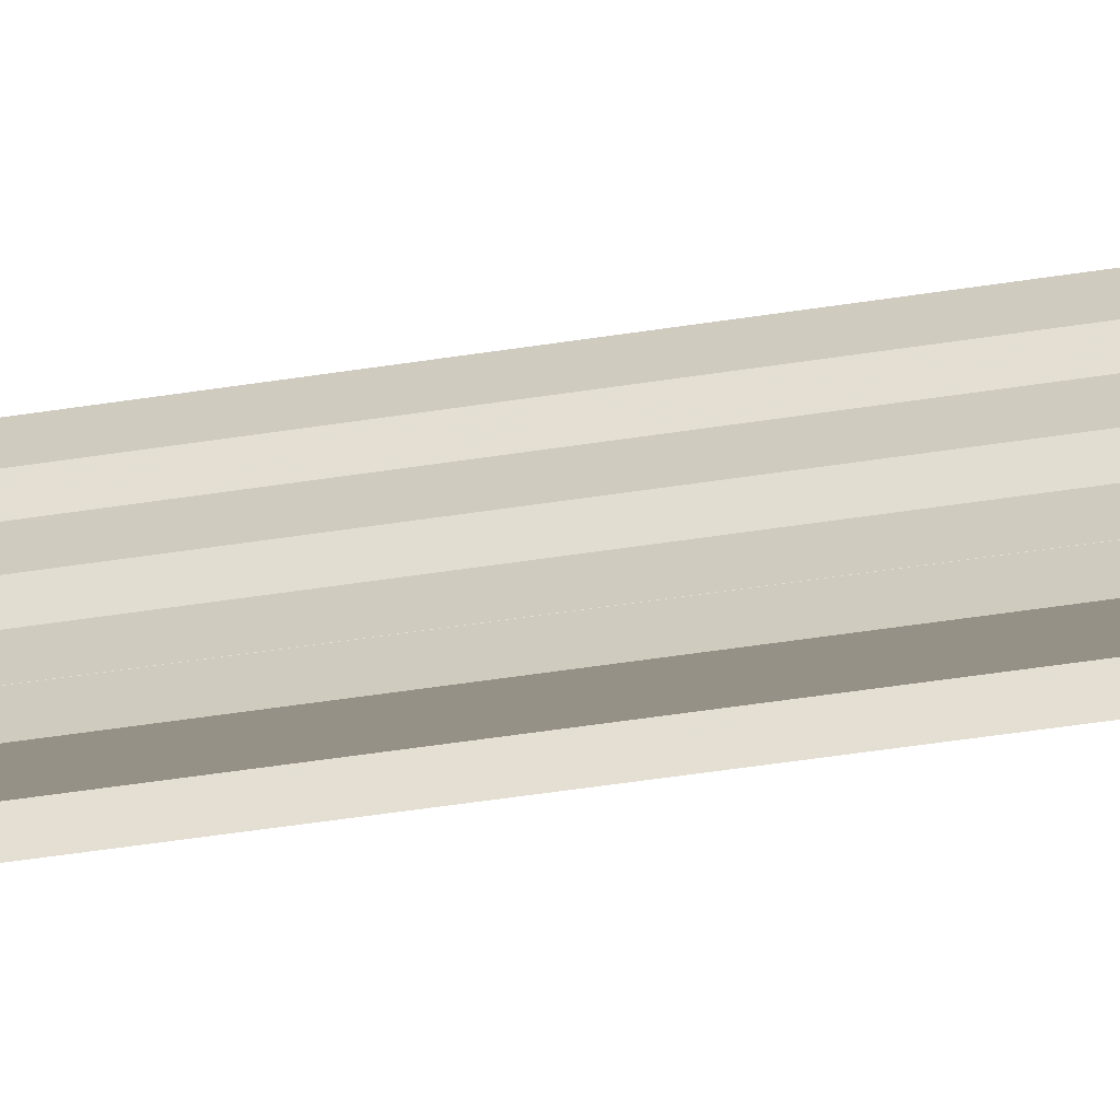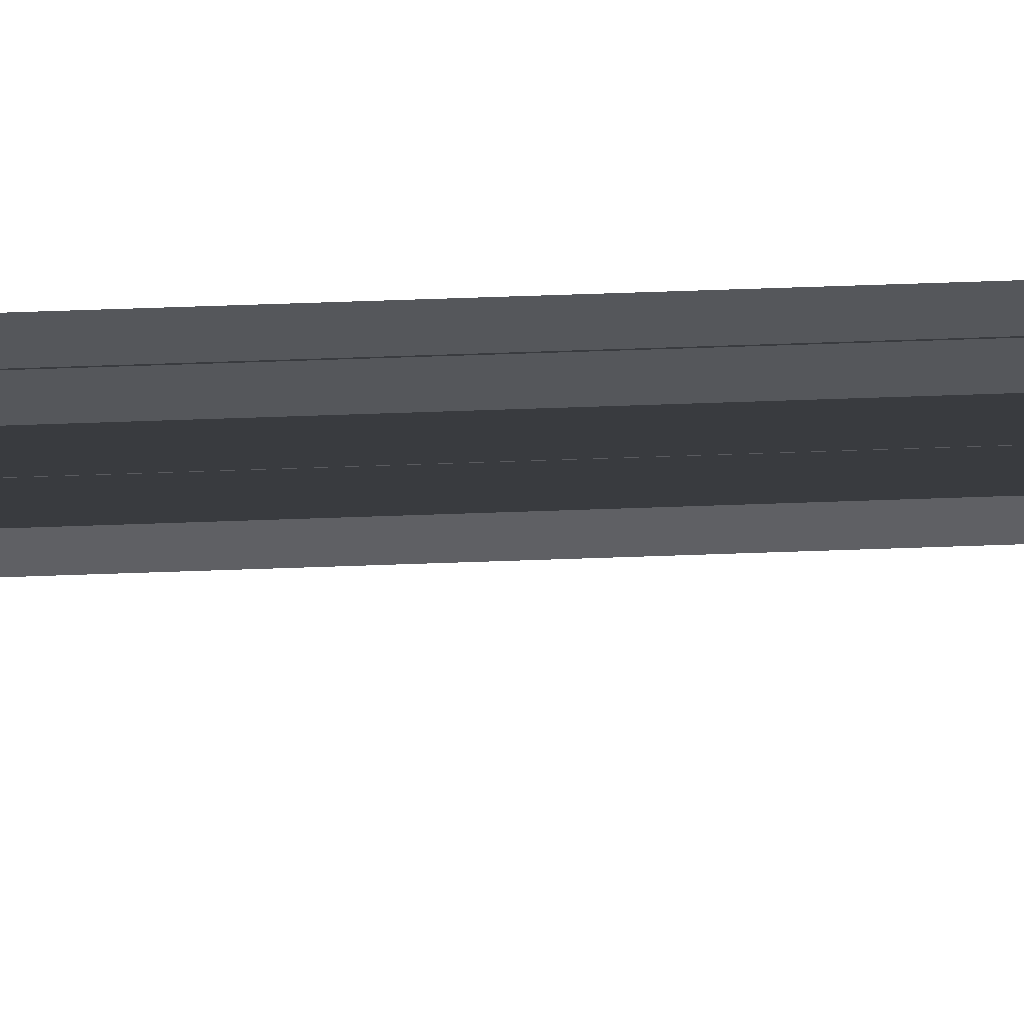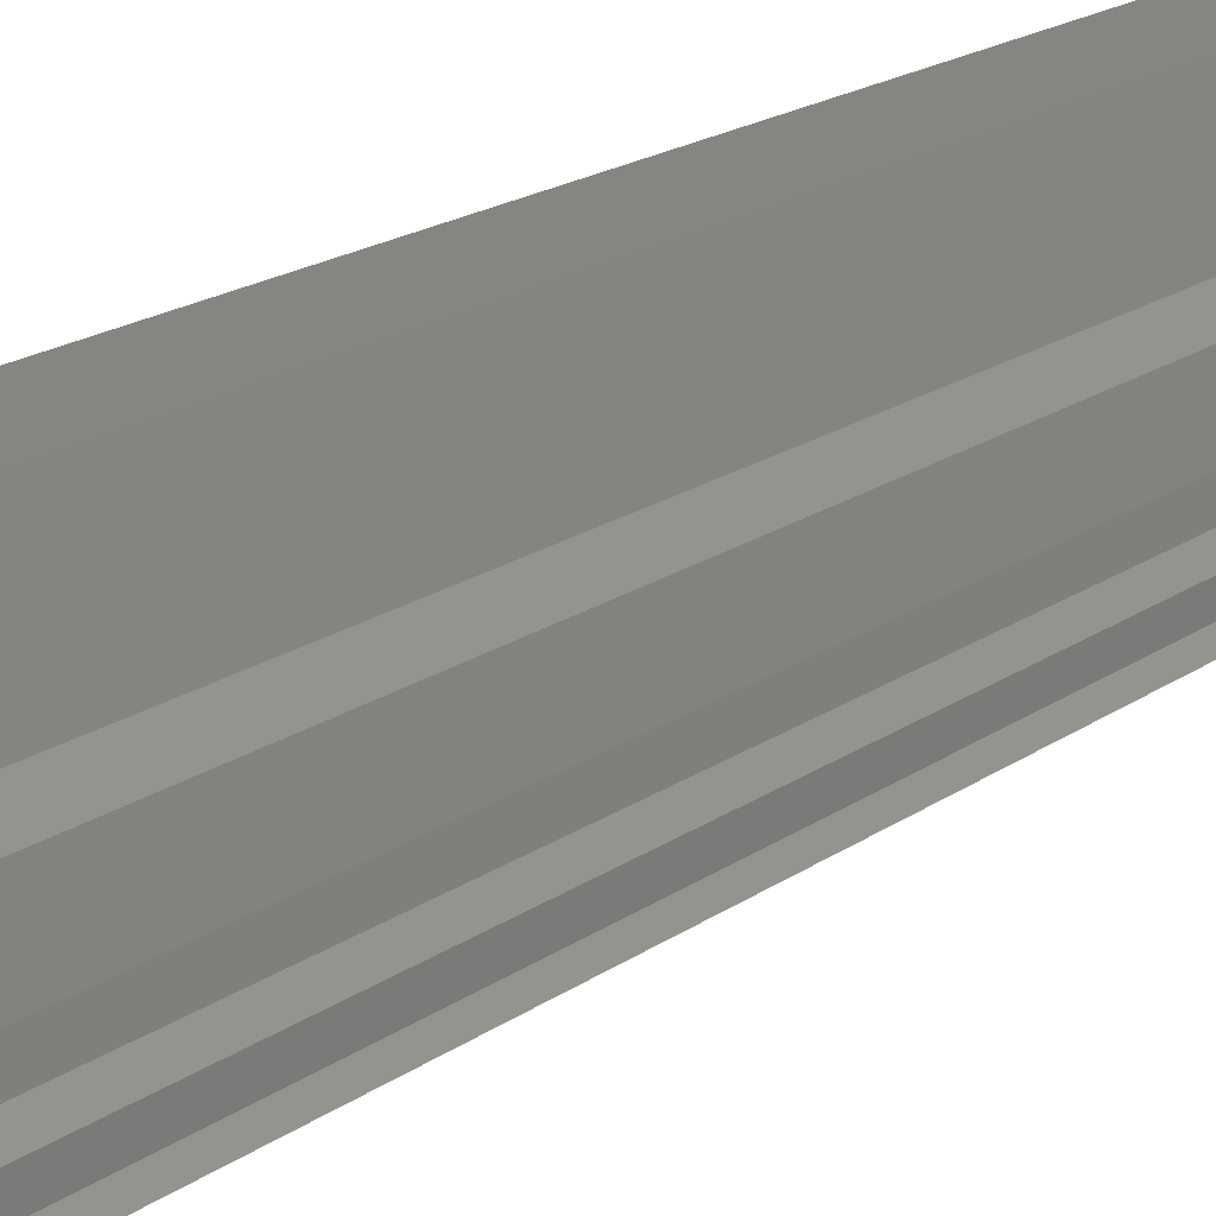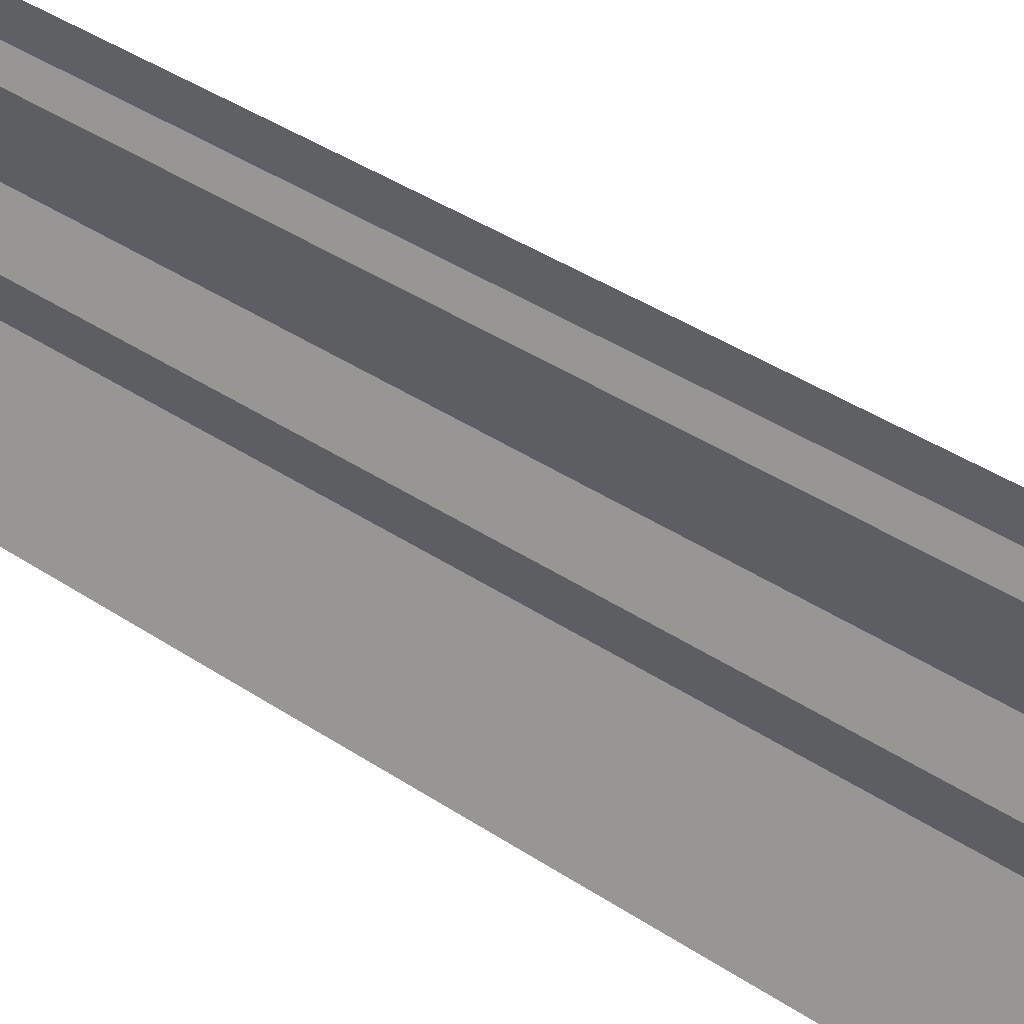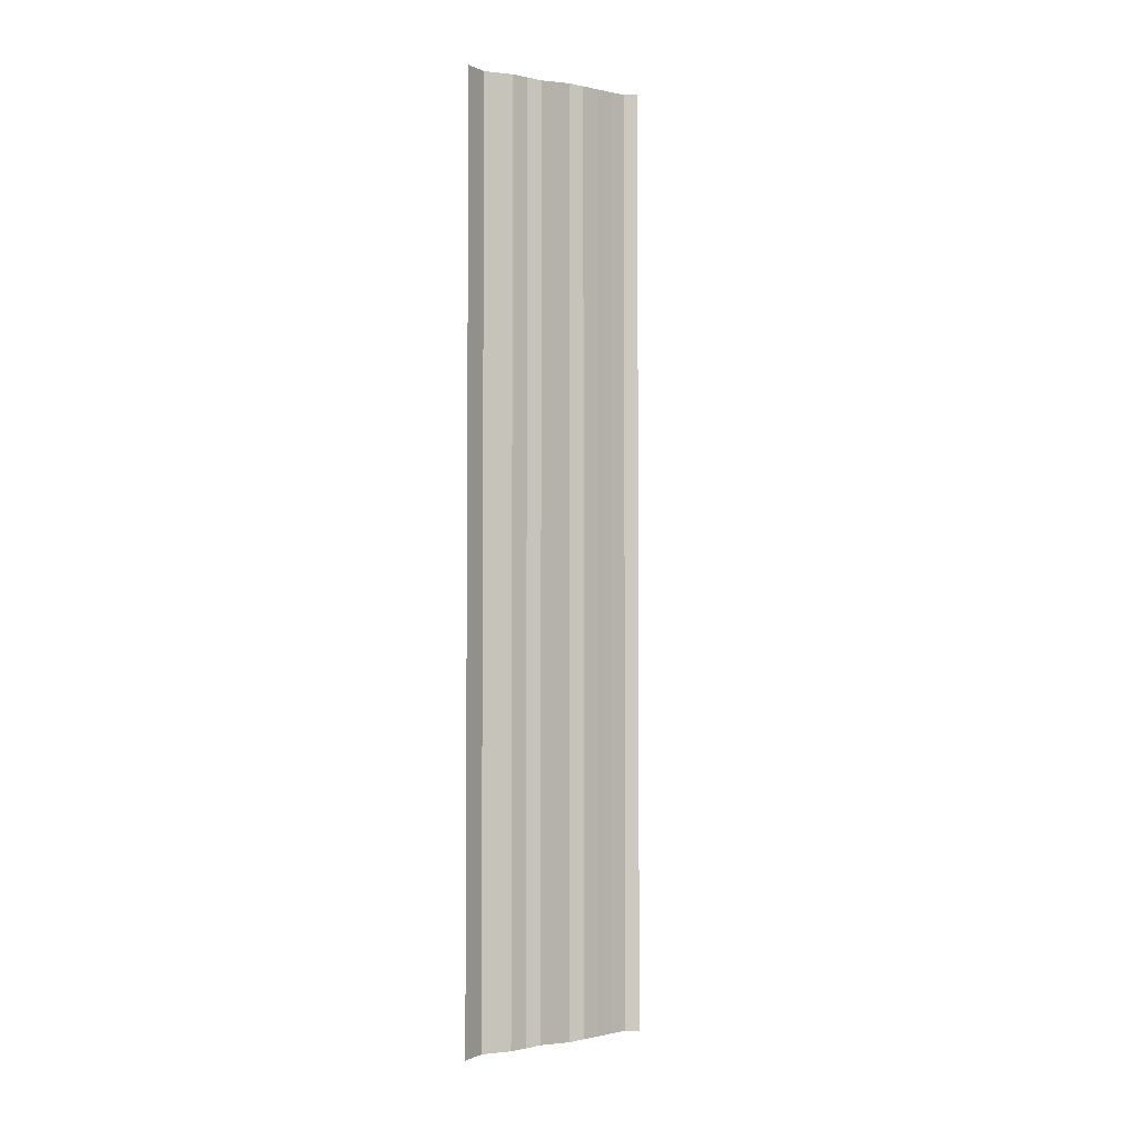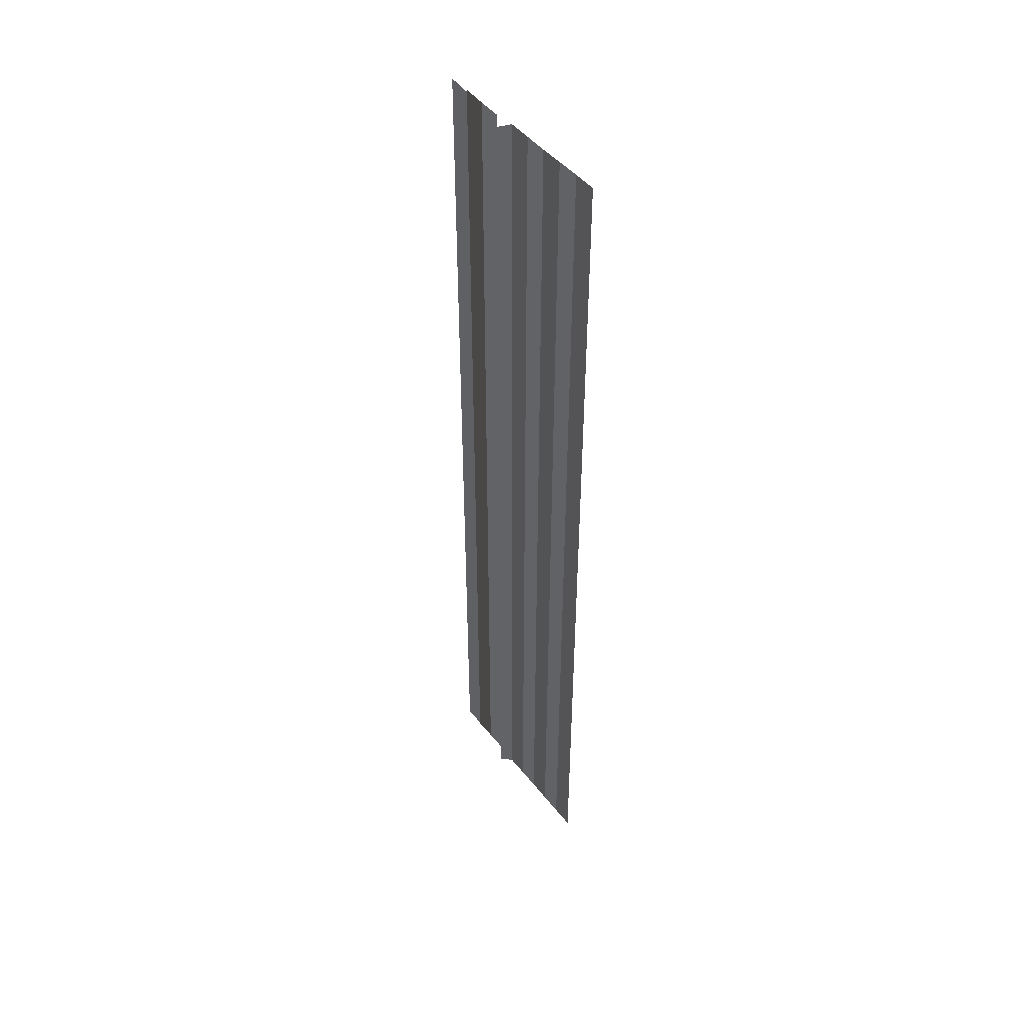
<metadata>
{"format":"obj","ext":"obj","renderer":"f3d","projection":"perspective","resolution":1024,"background":"white","views":[{"elev":-53.6,"azim":98.7,"up":"+Z"},{"elev":71.1,"azim":88.3,"up":"+Z"},{"elev":13.6,"azim":-151.5,"up":"+Z"},{"elev":28.8,"azim":-42.4,"up":"+Z"},{"elev":-3.4,"azim":54.5,"up":"+Y"},{"elev":45.1,"azim":-34.0,"up":"+Y"}]}
</metadata>
<code>
o 2944
v 2200 1867 4.189
v 2200 1867 4.189
v 2200 1867 4.189
v 2200 1867 4.189
v 2200 1867 4.189
v 2200 1867 4.189
v 2200 1867 4.189
v 2200 1867 4.189
v 2200 1867 4.189
v 2200 1867 4.189
v 2200 1867 4.189
v 2200 1867 4.189
v 2200 1867 4.189
v 2200 1867 4.189
v 2200 1867 4.189
v 2200 1867 4.189
v 2200 1867 4.189
v 2200 1867 4.189
v 2200 1867 4.189
v 2200 1867 4.189
v 2200 1867 4.189
v 2200 1867 4.189
v 2200 1867 4.189
v 2200 1867 4.189
v 2200 1867 4.189
v 2200 1867 4.189
v 2200 1867 4.189
v 2200 1867 4.189
v 2200 1867 4.189
v 2200 1867 4.189
v 2200 1867 4.189
v 2200 1867 4.189
v 2200 1867 4.188
v 2200 1867 4.189
v 2200 1867 4.188
v 2200 1867 4.189
v 2200 1867 4.189
v 2200 1867 4.188
v 2200 1867 4.189
v 2200 1867 4.188
v 2200 1867 4.188
v 2200 1867 4.188
v 2200 1867 4.188
v 2200 1867 4.188
v 2200 1867 4.188
v 2200 1867 4.188
v 2200 1867 4.188
v 2200 1867 4.188
v 2200 1867 4.188
v 2200 1867 4.188
v 2200 1867 4.188
v 2200 1867 4.188
v 2200 1867 4.188
v 2200 1867 4.188
v 2200 1867 4.188
v 2200 1867 4.188
v 2200 1867 4.188
v 2200 1867 4.188
v 2200 1867 4.188
v 2200 1867 4.188
v 2200 1867 4.188
v 2200 1867 4.188
v 2200 1867 4.188
v 2200 1867 4.188
v 2200 1867 4.188
v 2200 1867 4.188
v 2200 1867 4.188
v 2200 1867 4.188
v 2200 1867 4.188
v 2200 1867 4.188
v 2200 1867 4.188
v 2200 1867 4.188
v 2200 1867 4.188
v 2200 1867 4.188
v 2200 1867 4.188
v 2200 1867 4.188
v 2200 1867 4.188
v 2200 1867 4.188
v 2200 1867 4.188
v 2200 1867 4.188
v 2200 1867 4.188
v 2200 1867 4.188
v 2200 1867 4.188
v 2200 1867 4.188
v 2200 1867 4.188
v 2200 1867 4.188
v 2200 1867 4.188
v 2200 1867 4.188
v 2200 1867 4.188
v 2200 1867 4.188
v 2200 1867 4.188
v 2200 1867 4.188
v 2200 1867 4.187
v 2200 1867 4.187
v 2200 1867 4.188
v 2200 1867 4.188
v 2200 1867 4.187
v 2200 1867 4.187
v 2200 1867 4.187
v 2200 1867 4.187
v 2200 1867 4.187
v 2200 1867 4.187
v 2200 1867 4.187
v 2200 1867 4.187
v 2200 1867 4.187
v 2200 1867 4.187
f 1 2 3
f 3 4 5
f 6 7 8
f 8 9 10
f 11 12 13
f 13 14 15
f 16 17 18
f 18 19 20
f 21 22 23
f 23 24 25
f 26 27 28
f 28 29 30
f 31 32 33
f 33 34 35
f 36 37 38
f 38 39 40
f 41 42 43
f 43 44 45
f 46 47 48
f 48 49 50
f 51 52 53
f 53 54 55
f 56 57 58
f 58 59 60
f 61 62 63
f 63 64 65
f 66 67 68
f 68 69 70
f 71 72 73
f 73 74 75
f 76 77 78
f 78 79 80
f 81 82 83
f 83 84 85
f 86 87 88
f 88 89 90
f 91 92 93
f 94 92 93
f 95 96 93
f 94 97 98
f 98 99 100
f 101 92 102
f 101 103 104
f 104 105 106

</code>
